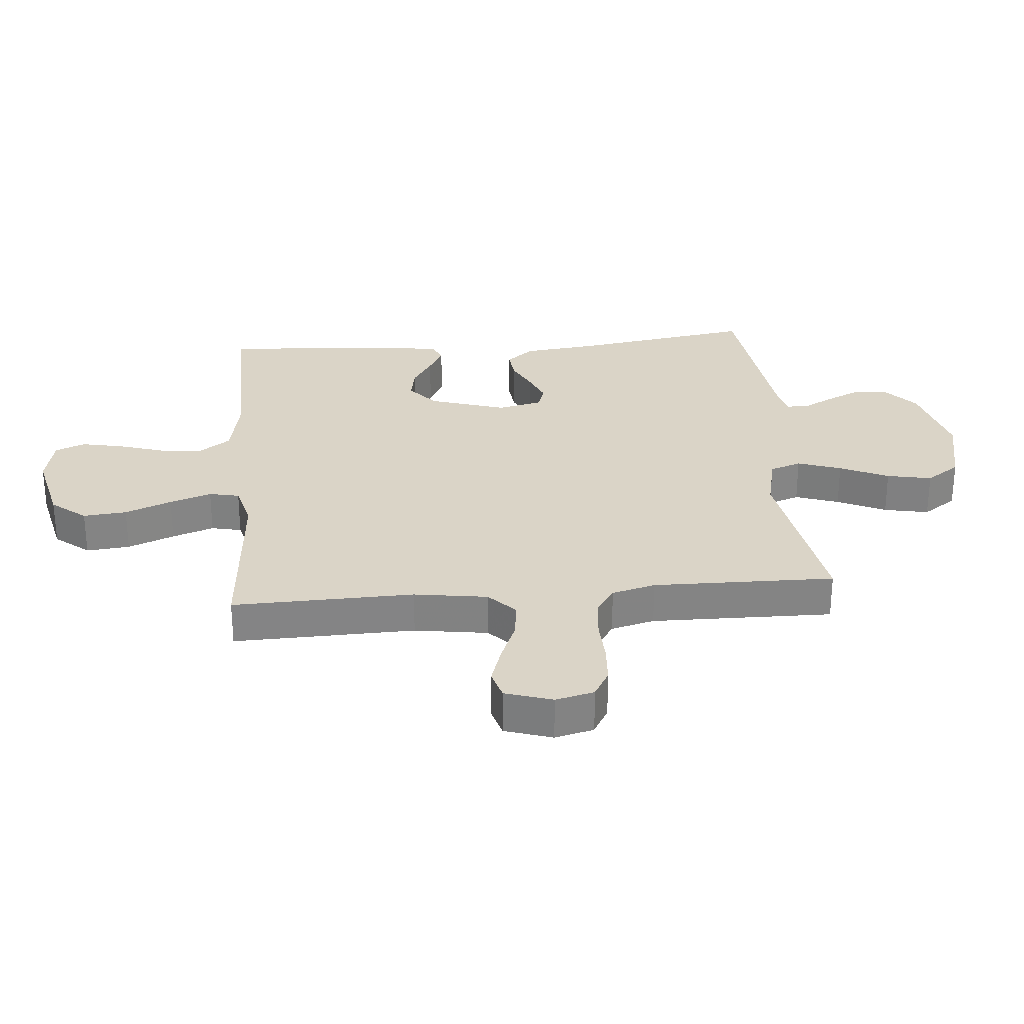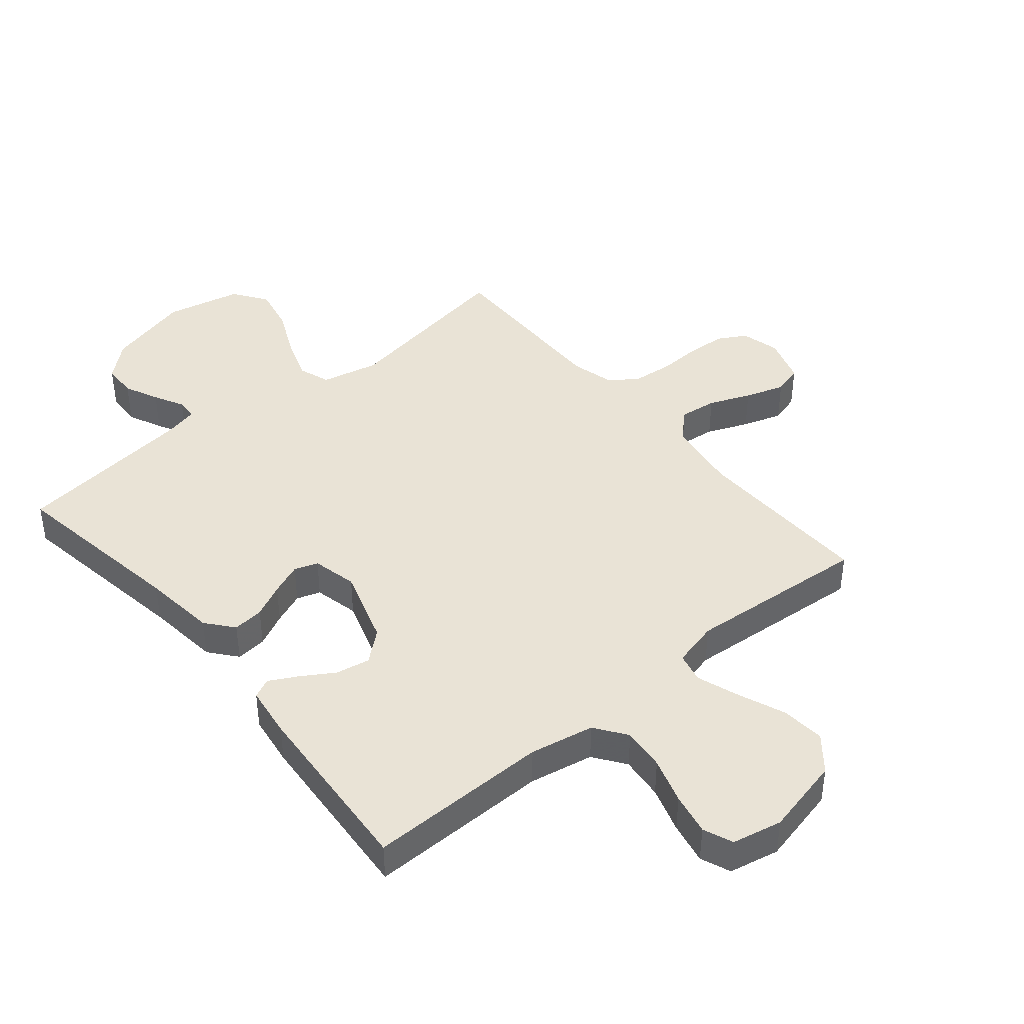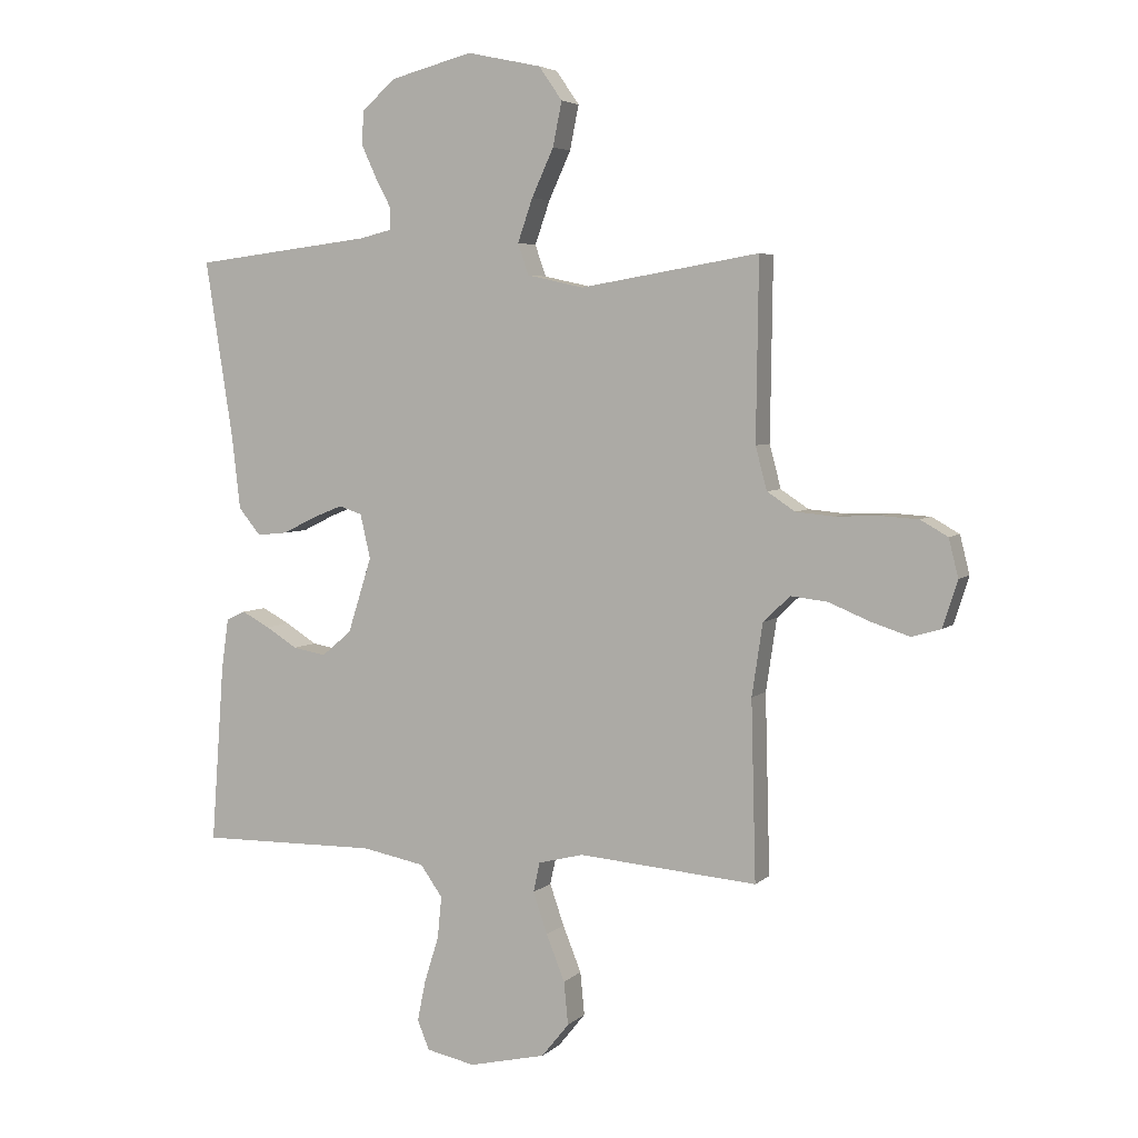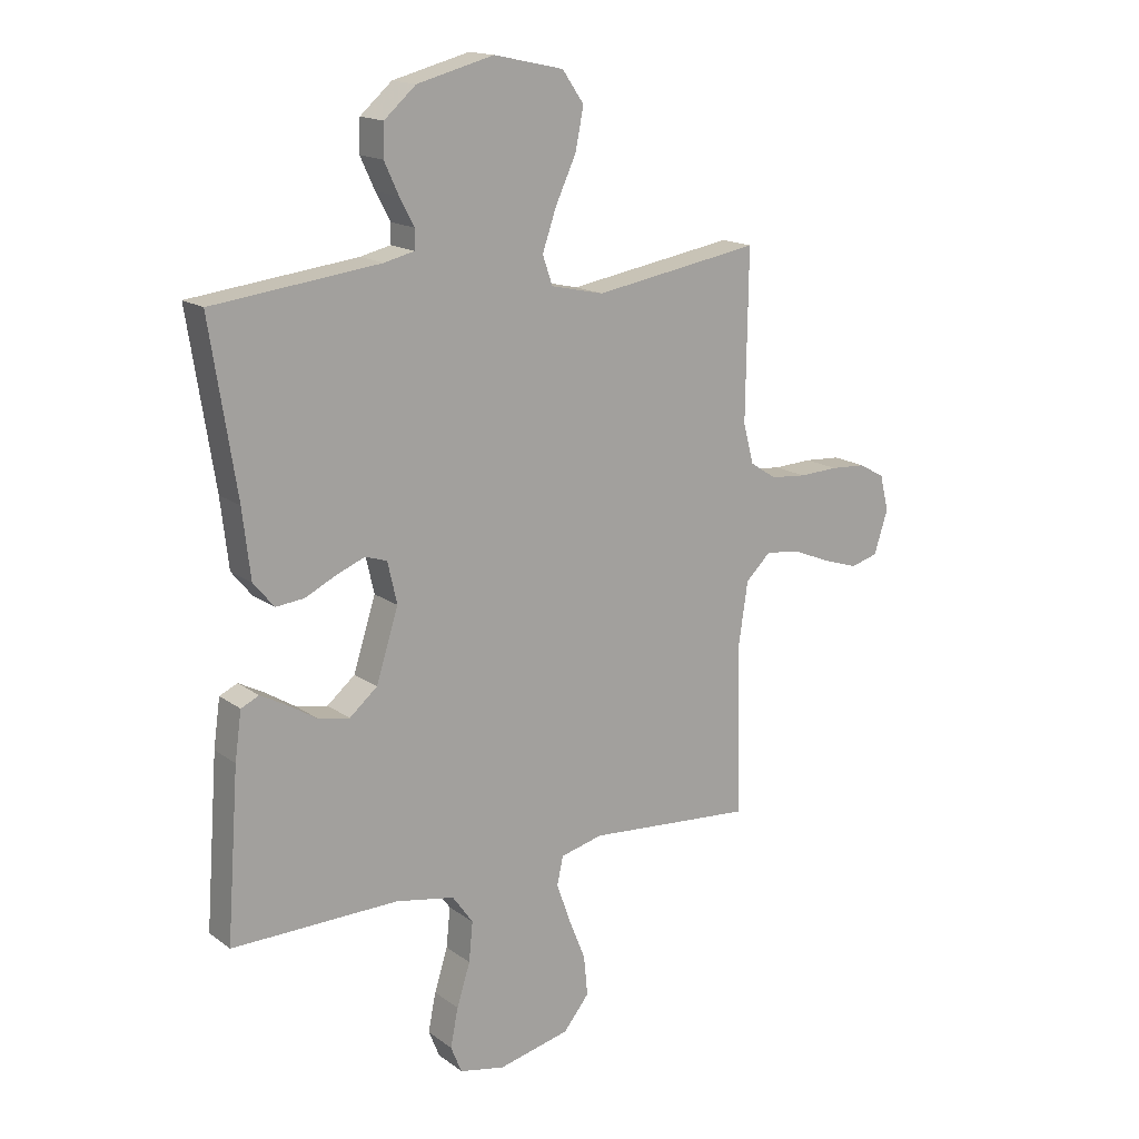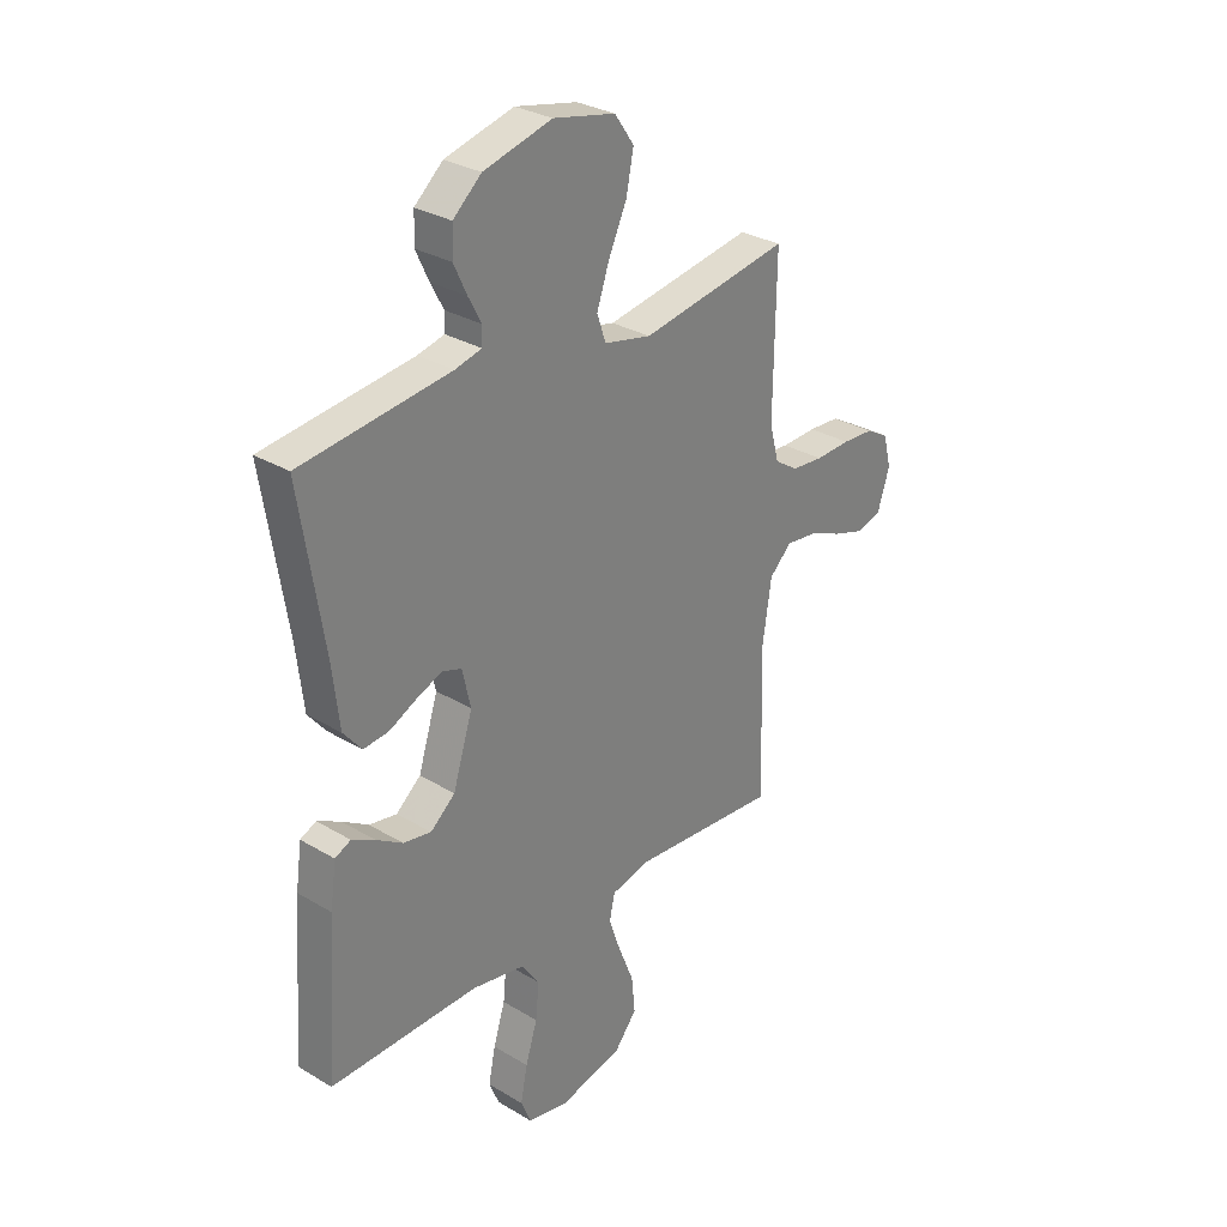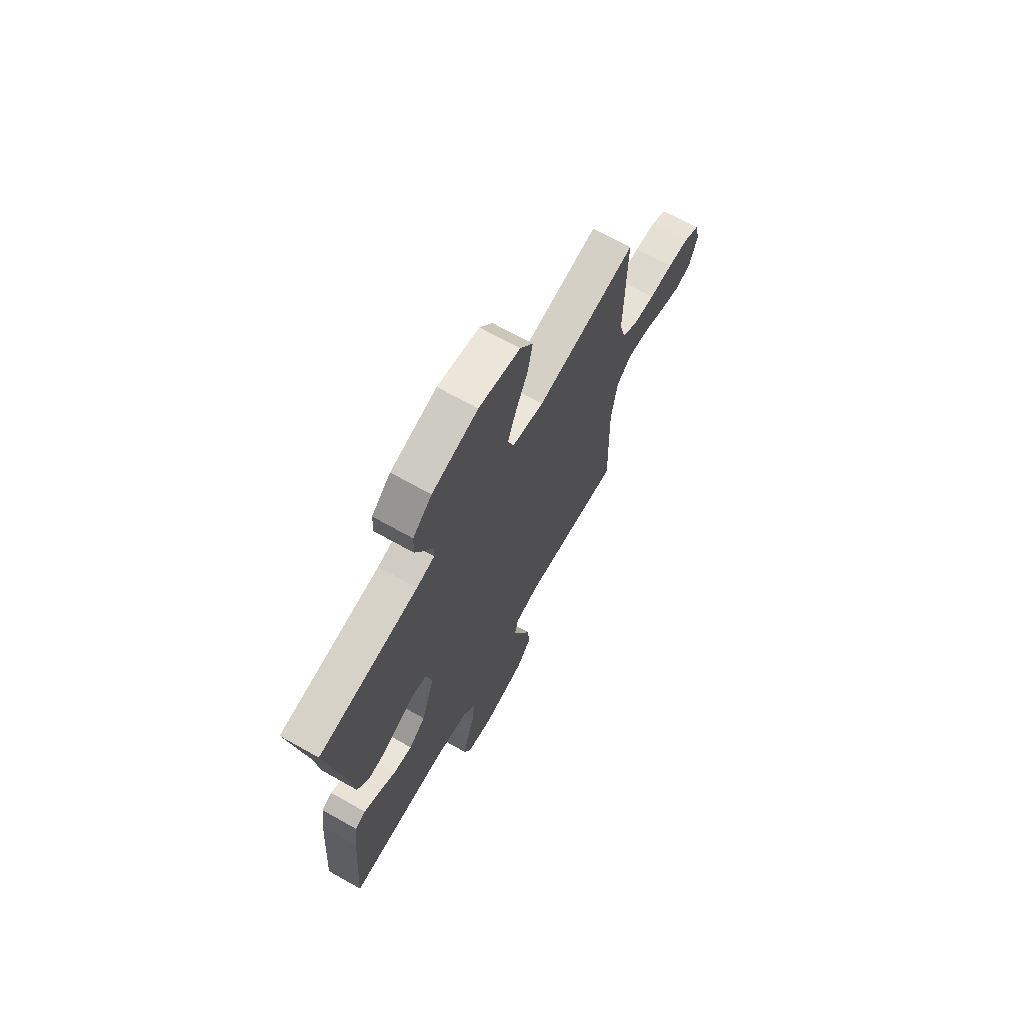
<metadata>
{"format":"obj","ext":"obj","renderer":"f3d","projection":"perspective","resolution":1024,"background":"white","views":[{"elev":28.9,"azim":-94.9,"up":"+Y"},{"elev":42.1,"azim":140.3,"up":"+Y"},{"elev":4.8,"azim":-156.9,"up":"+Z"},{"elev":16.2,"azim":145.2,"up":"+Z"},{"elev":30.0,"azim":131.1,"up":"+Z"},{"elev":69.2,"azim":119.4,"up":"+Z"}]}
</metadata>
<code>
v -0.5 0.07 -0.5
v -0.492 0.07 -0.2
v -0.51 0.07 -0.079
v -0.555 0.07 -0.036
v -0.617 0.07 -0.043
v -0.685 0.07 -0.071
v -0.75 0.07 -0.092
v -0.799 0.07 -0.078
v -0.824 0.07 0
v -0.808 0.07 0.064
v -0.762 0.07 0.09
v -0.698 0.07 0.094
v -0.627 0.07 0.091
v -0.562 0.07 0.097
v -0.515 0.07 0.128
v -0.496 0.07 0.2
v -0.5 0.07 0.5
v -0.2 0.07 0.45
v -0.105 0.07 0.471
v -0.087 0.07 0.523
v -0.112 0.07 0.595
v -0.149 0.07 0.675
v -0.164 0.07 0.749
v -0.125 0.07 0.805
v 0 0.07 0.832
v 0.138 0.07 0.796
v 0.195 0.07 0.746
v 0.197 0.07 0.689
v 0.171 0.07 0.633
v 0.145 0.07 0.584
v 0.146 0.07 0.549
v 0.2 0.07 0.536
v 0.5 0.07 0.5
v 0.453 0.07 0.2
v 0.439 0.07 0.079
v 0.402 0.07 0.034
v 0.351 0.07 0.039
v 0.296 0.07 0.066
v 0.244 0.07 0.087
v 0.205 0.07 0.074
v 0.188 0.07 0
v 0.228 0.07 -0.126
v 0.278 0.07 -0.168
v 0.334 0.07 -0.158
v 0.387 0.07 -0.125
v 0.434 0.07 -0.1
v 0.466 0.07 -0.115
v 0.478 0.07 -0.2
v 0.5 0.07 -0.5
v 0.2 0.07 -0.496
v 0.094 0.07 -0.516
v 0.057 0.07 -0.568
v 0.064 0.07 -0.639
v 0.088 0.07 -0.715
v 0.102 0.07 -0.784
v 0.082 0.07 -0.833
v 0 0.07 -0.85
v -0.129 0.07 -0.82
v -0.175 0.07 -0.763
v -0.168 0.07 -0.691
v -0.137 0.07 -0.614
v -0.113 0.07 -0.545
v -0.124 0.07 -0.495
v -0.2 0.07 -0.476
v -0.5 0 -0.5
v -0.492 0 -0.2
v -0.51 0 -0.079
v -0.555 0 -0.036
v -0.617 0 -0.043
v -0.685 0 -0.071
v -0.75 0 -0.092
v -0.799 0 -0.078
v -0.824 0 0
v -0.808 0 0.064
v -0.762 0 0.09
v -0.698 0 0.094
v -0.627 0 0.091
v -0.562 0 0.097
v -0.515 0 0.128
v -0.496 0 0.2
v -0.5 0 0.5
v -0.2 0 0.45
v -0.105 0 0.471
v -0.087 0 0.523
v -0.112 0 0.595
v -0.149 0 0.675
v -0.164 0 0.749
v -0.125 0 0.805
v 0 0 0.832
v 0.138 0 0.796
v 0.195 0 0.746
v 0.197 0 0.689
v 0.171 0 0.633
v 0.145 0 0.584
v 0.146 0 0.549
v 0.2 0 0.536
v 0.5 0 0.5
v 0.453 0 0.2
v 0.439 0 0.079
v 0.402 0 0.034
v 0.351 0 0.039
v 0.296 0 0.066
v 0.244 0 0.087
v 0.205 0 0.074
v 0.188 0 0
v 0.228 0 -0.126
v 0.278 0 -0.168
v 0.334 0 -0.158
v 0.387 0 -0.125
v 0.434 0 -0.1
v 0.466 0 -0.115
v 0.478 0 -0.2
v 0.5 0 -0.5
v 0.2 0 -0.496
v 0.094 0 -0.516
v 0.057 0 -0.568
v 0.064 0 -0.639
v 0.088 0 -0.715
v 0.102 0 -0.784
v 0.082 0 -0.833
v 0 0 -0.85
v -0.129 0 -0.82
v -0.175 0 -0.763
v -0.168 0 -0.691
v -0.137 0 -0.614
v -0.113 0 -0.545
v -0.124 0 -0.495
v -0.2 0 -0.476
f 59 60 61
f 58 59 61
f 57 58 61
f 56 57 61
f 55 56 61
f 54 55 61
f 53 54 61
f 52 53 61 62
f 51 52 62 63
f 48 49 50
f 47 48 50
f 46 47 50
f 45 46 50
f 44 45 50
f 51 63 64
f 50 51 64
f 44 50 64
f 43 44 64
f 36 37 38
f 35 36 38
f 34 35 38
f 34 38 39
f 33 34 39
f 32 33 39
f 31 32 39 40
f 28 29 30
f 27 28 30
f 26 27 30
f 25 26 30
f 24 25 30
f 23 24 30
f 22 23 30
f 21 22 30
f 20 21 30 31
f 31 40 41
f 20 31 41
f 19 20 41
f 16 17 18
f 19 41 42
f 18 19 42
f 16 18 42
f 15 16 42
f 11 12 13
f 10 11 13
f 9 10 13
f 8 9 13
f 7 8 13
f 6 7 13
f 5 6 13
f 4 5 13 14
f 64 1 2
f 43 64 2
f 42 43 2
f 14 15 42
f 4 14 42
f 3 4 42
f 2 3 42
f 125 124 123
f 125 123 122
f 125 122 121
f 125 121 120
f 125 120 119
f 125 119 118
f 125 118 117
f 126 125 117 116
f 127 126 116 115
f 114 113 112
f 114 112 111
f 114 111 110
f 114 110 109
f 114 109 108
f 128 127 115
f 128 115 114
f 128 114 108
f 128 108 107
f 102 101 100
f 102 100 99
f 102 99 98
f 103 102 98
f 103 98 97
f 103 97 96
f 104 103 96 95
f 94 93 92
f 94 92 91
f 94 91 90
f 94 90 89
f 94 89 88
f 94 88 87
f 94 87 86
f 94 86 85
f 95 94 85 84
f 105 104 95
f 105 95 84
f 105 84 83
f 82 81 80
f 106 105 83
f 106 83 82
f 106 82 80
f 106 80 79
f 77 76 75
f 77 75 74
f 77 74 73
f 77 73 72
f 77 72 71
f 77 71 70
f 77 70 69
f 78 77 69 68
f 66 65 128
f 66 128 107
f 66 107 106
f 106 79 78
f 106 78 68
f 106 68 67
f 106 67 66
f 1 65 66 2
f 2 66 67 3
f 3 67 68 4
f 4 68 69 5
f 5 69 70 6
f 6 70 71 7
f 7 71 72 8
f 8 72 73 9
f 9 73 74 10
f 10 74 75 11
f 11 75 76 12
f 12 76 77 13
f 13 77 78 14
f 14 78 79 15
f 15 79 80 16
f 16 80 81 17
f 17 81 82 18
f 18 82 83 19
f 19 83 84 20
f 20 84 85 21
f 21 85 86 22
f 22 86 87 23
f 23 87 88 24
f 24 88 89 25
f 25 89 90 26
f 26 90 91 27
f 27 91 92 28
f 28 92 93 29
f 29 93 94 30
f 30 94 95 31
f 31 95 96 32
f 32 96 97 33
f 33 97 98 34
f 34 98 99 35
f 35 99 100 36
f 36 100 101 37
f 37 101 102 38
f 38 102 103 39
f 39 103 104 40
f 40 104 105 41
f 41 105 106 42
f 42 106 107 43
f 43 107 108 44
f 44 108 109 45
f 45 109 110 46
f 46 110 111 47
f 47 111 112 48
f 48 112 113 49
f 49 113 114 50
f 50 114 115 51
f 51 115 116 52
f 52 116 117 53
f 53 117 118 54
f 54 118 119 55
f 55 119 120 56
f 56 120 121 57
f 57 121 122 58
f 58 122 123 59
f 59 123 124 60
f 60 124 125 61
f 61 125 126 62
f 62 126 127 63
f 63 127 128 64
f 64 128 65 1

</code>
